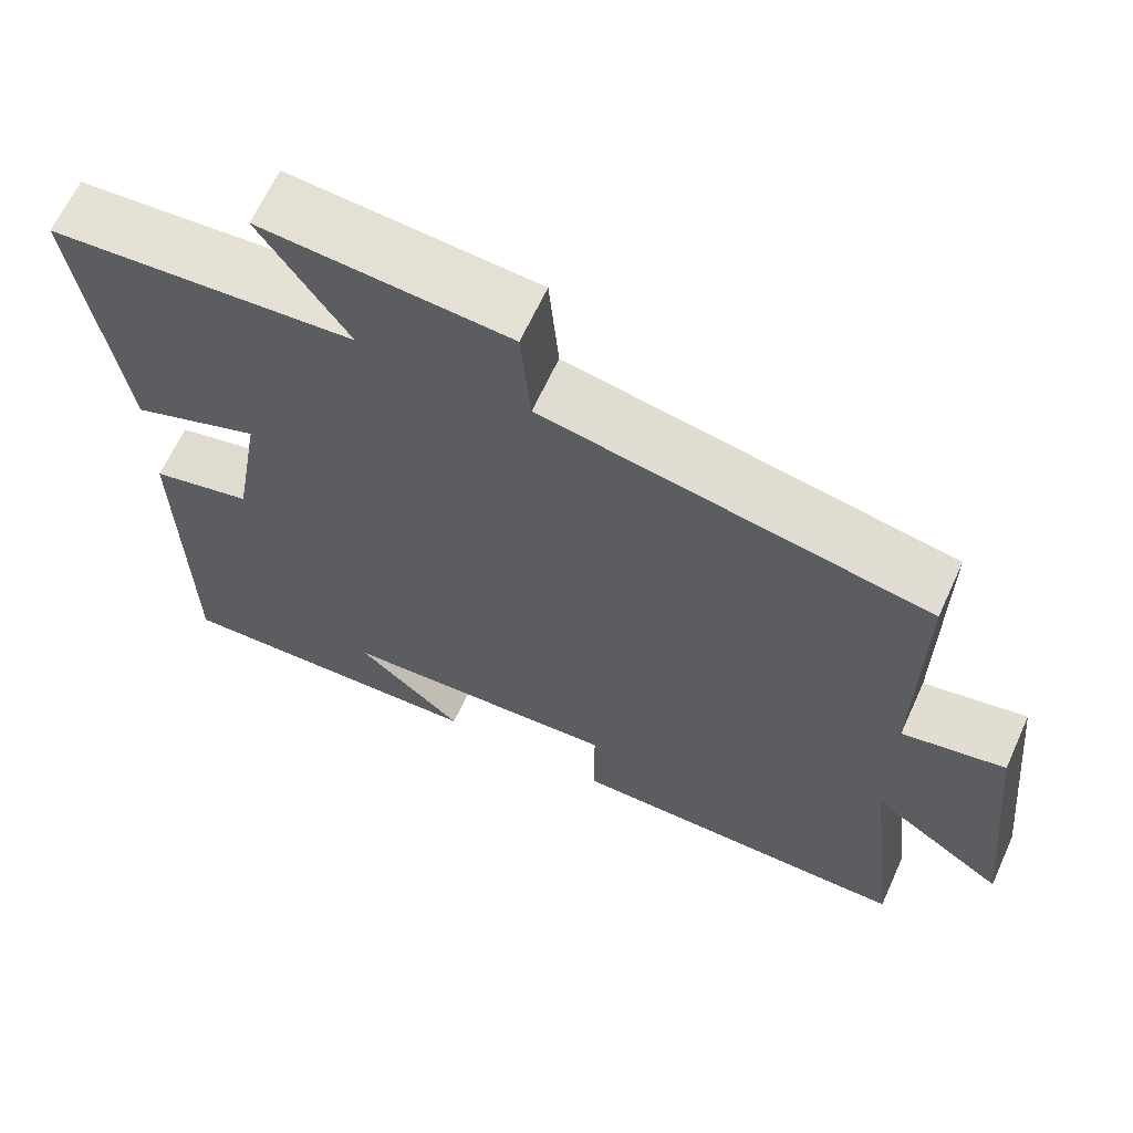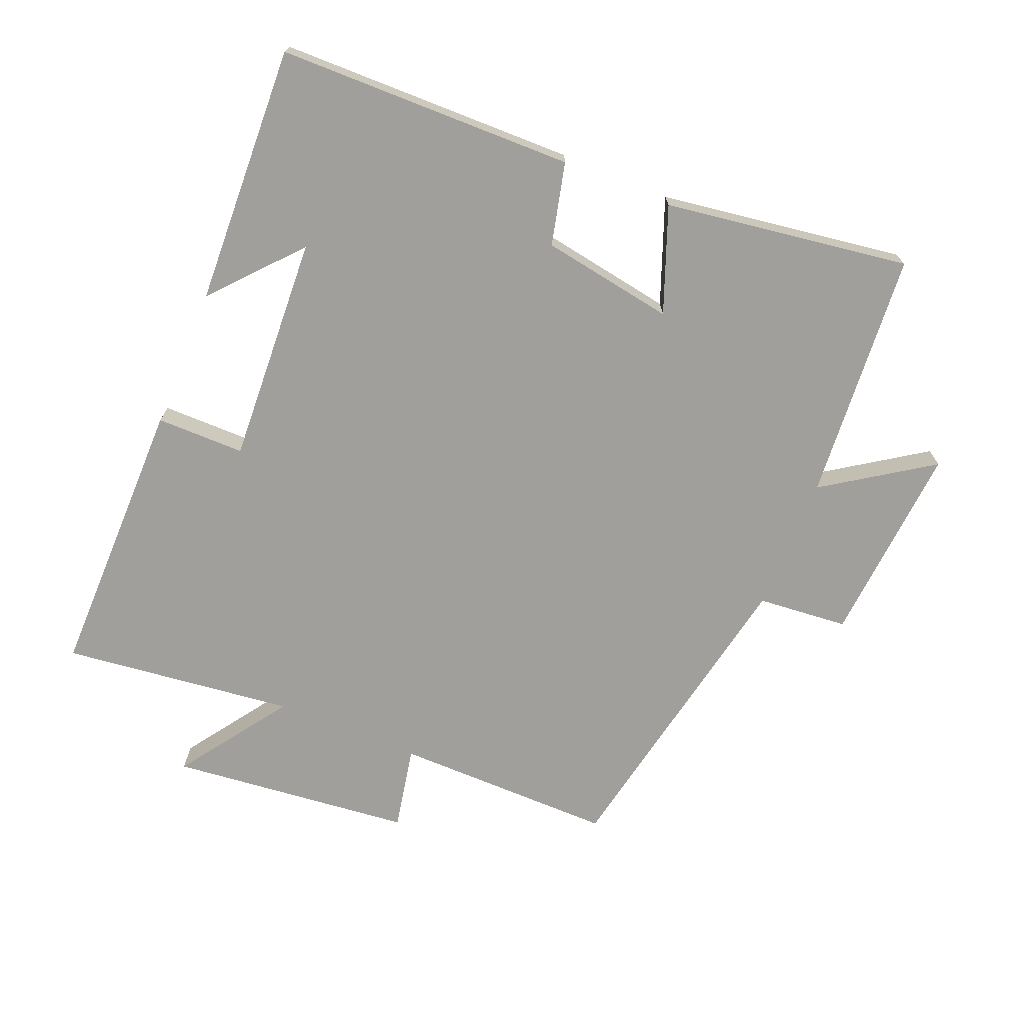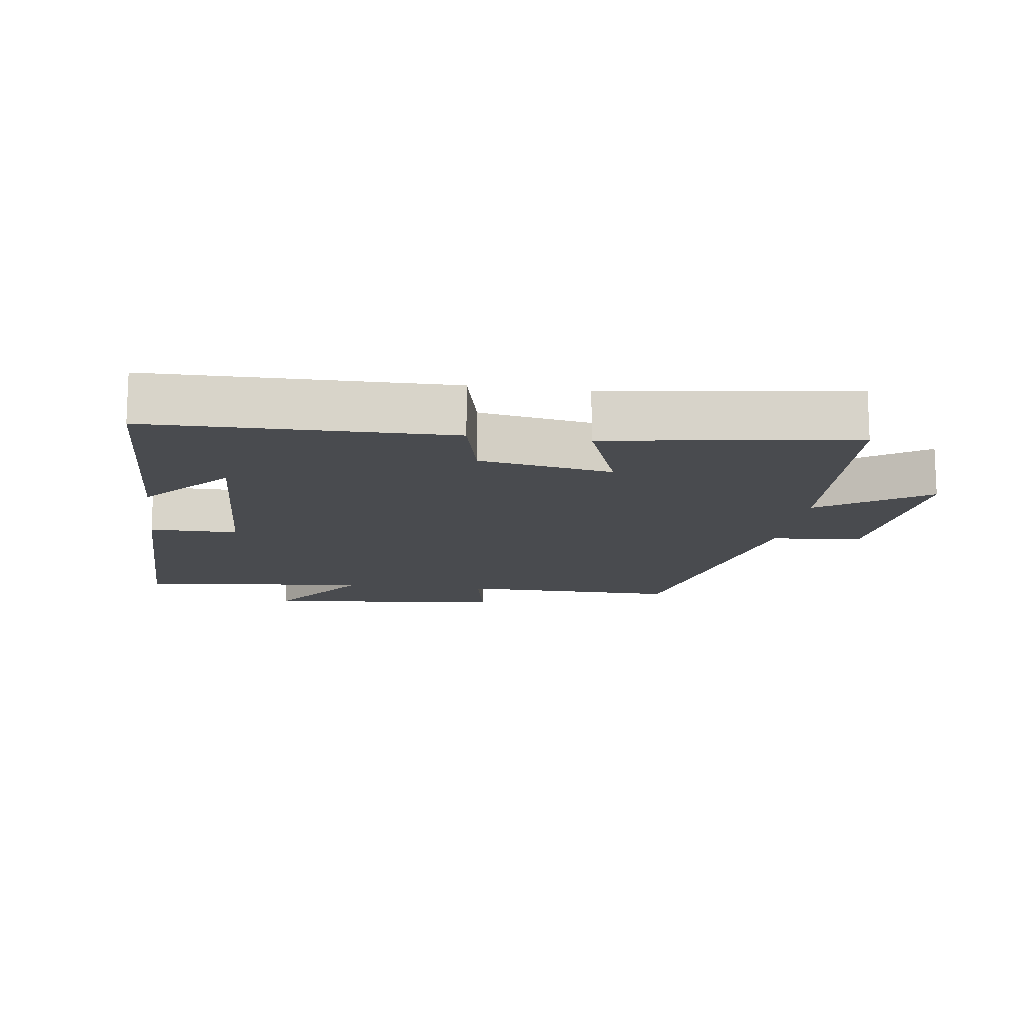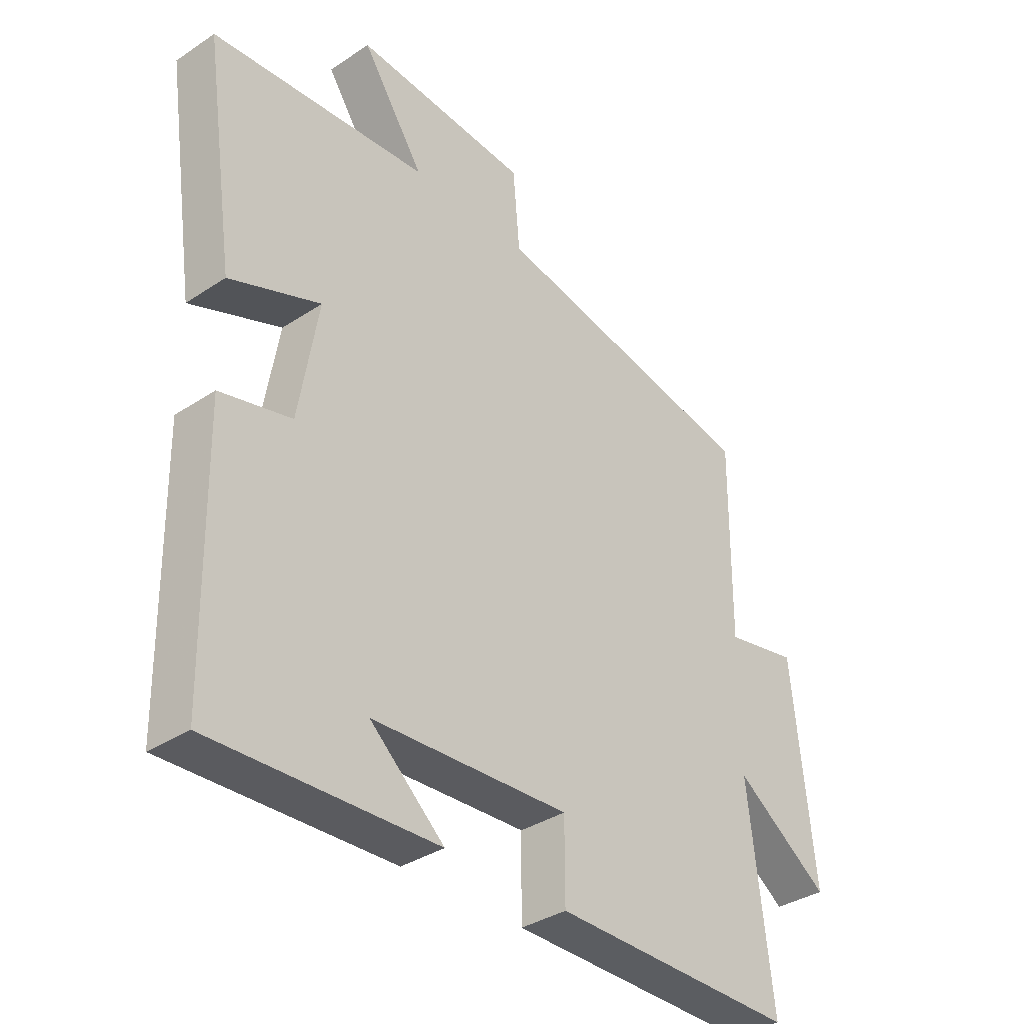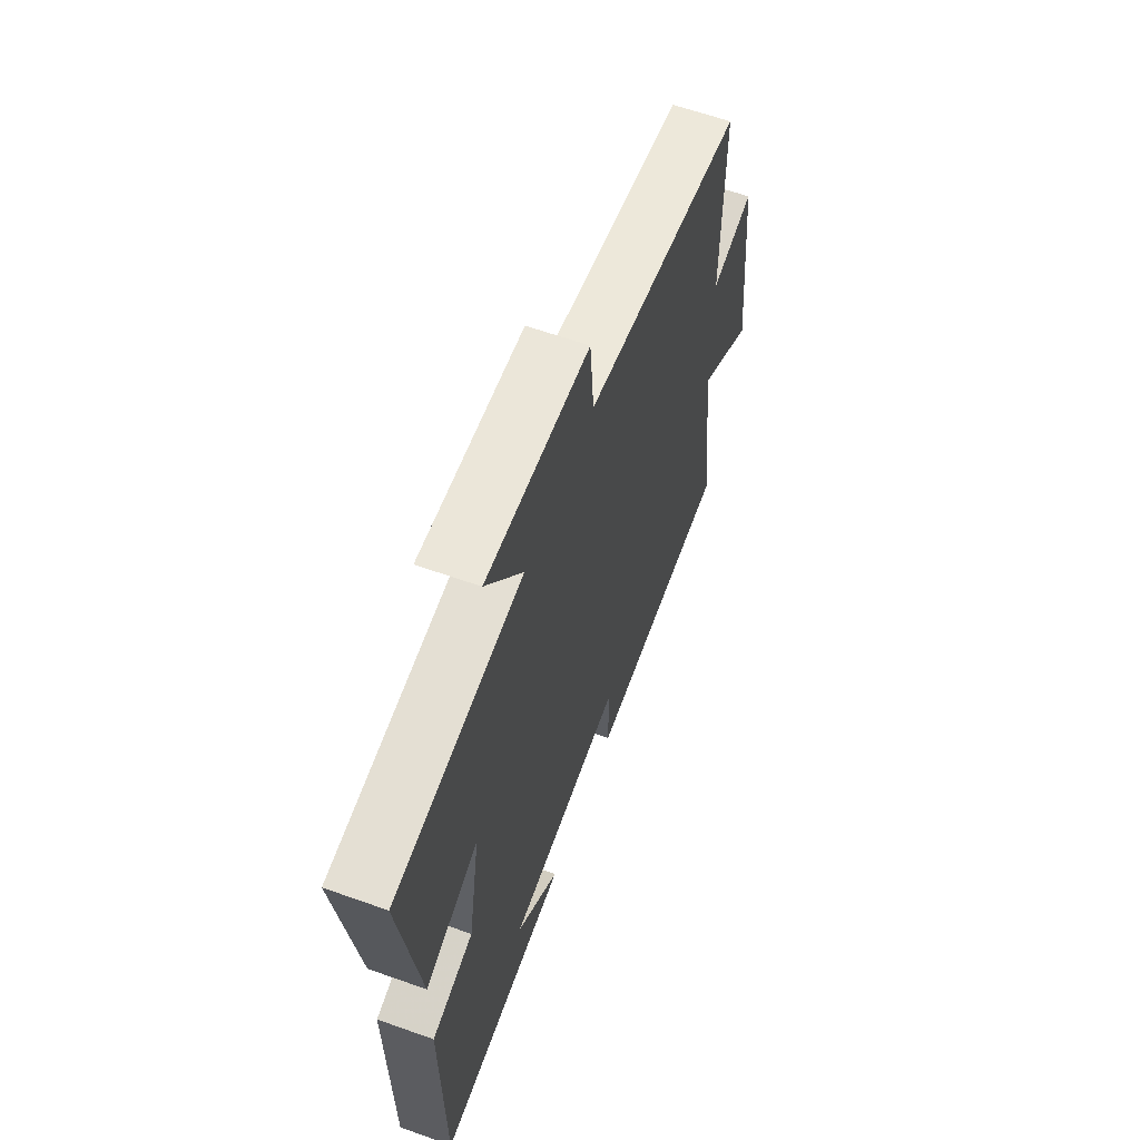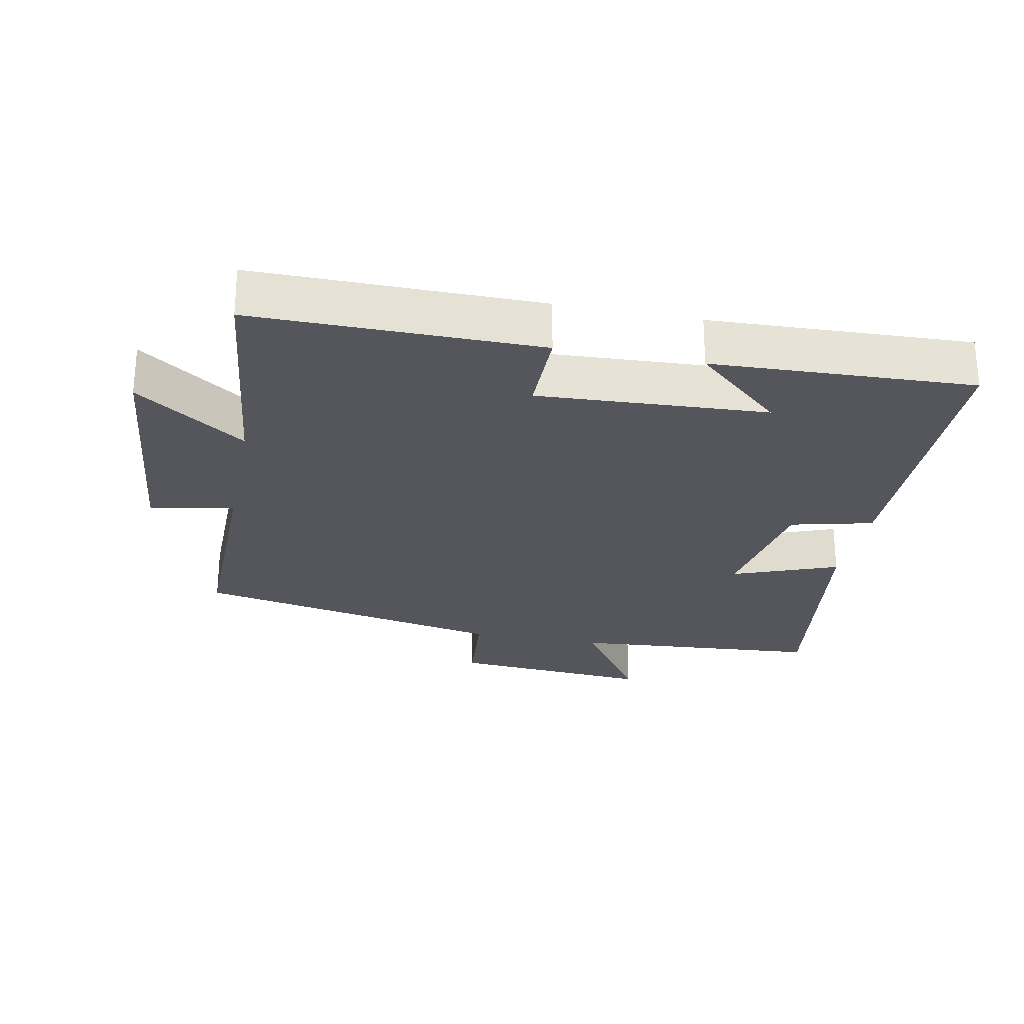
<metadata>
{"format":"obj","ext":"obj","renderer":"f3d","projection":"perspective","resolution":1024,"background":"white","views":[{"elev":64.6,"azim":24.5,"up":"+Z"},{"elev":-71.2,"azim":-112.3,"up":"+Y"},{"elev":-13.8,"azim":-98.2,"up":"+Y"},{"elev":-35.4,"azim":-48.7,"up":"+Z"},{"elev":61.9,"azim":-70.1,"up":"+Z"},{"elev":-26.2,"azim":168.8,"up":"+Y"}]}
</metadata>
<code>
v -0.493 0.07 -0.516
v -0.5 0.07 -0.069
v -0.376 0.07 -0.039
v -0.342 0.07 0.161
v -0.5 0.07 0.101
v -0.554 0.07 0.471
v -0.177 0.07 0.5
v -0.285 0.07 0.661
v 0.019 0.07 0.637
v 0.031 0.07 0.5
v 0.503 0.07 0.407
v 0.5 0.07 0.074
v 0.627 0.07 0.099
v 0.665 0.07 -0.267
v 0.5 0.07 -0.152
v 0.541 0.07 -0.502
v 0.113 0.07 -0.5
v 0.113 0.07 -0.367
v -0.231 0.07 -0.385
v -0.101 0.07 -0.5
v -0.493 0 -0.516
v -0.5 0 -0.069
v -0.376 0 -0.039
v -0.342 0 0.161
v -0.5 0 0.101
v -0.554 0 0.471
v -0.177 0 0.5
v -0.285 0 0.661
v 0.019 0 0.637
v 0.031 0 0.5
v 0.503 0 0.407
v 0.5 0 0.074
v 0.627 0 0.099
v 0.665 0 -0.267
v 0.5 0 -0.152
v 0.541 0 -0.502
v 0.113 0 -0.5
v 0.113 0 -0.367
v -0.231 0 -0.385
v -0.101 0 -0.5
f 19 20 1
f 15 16 17 18
f 15 18 19
f 12 13 14 15
f 12 15 19
f 12 19 1
f 11 12 1
f 10 11 1
f 7 8 9 10
f 6 7 10
f 5 6 10
f 4 5 10
f 3 4 10
f 1 2 3
f 1 3 10
f 21 40 39
f 38 37 36 35
f 39 38 35
f 35 34 33 32
f 39 35 32
f 21 39 32
f 21 32 31
f 21 31 30
f 30 29 28 27
f 30 27 26
f 30 26 25
f 30 25 24
f 30 24 23
f 23 22 21
f 30 23 21
f 1 21 22 2
f 2 22 23 3
f 3 23 24 4
f 4 24 25 5
f 5 25 26 6
f 6 26 27 7
f 7 27 28 8
f 8 28 29 9
f 9 29 30 10
f 10 30 31 11
f 11 31 32 12
f 12 32 33 13
f 13 33 34 14
f 14 34 35 15
f 15 35 36 16
f 16 36 37 17
f 17 37 38 18
f 18 38 39 19
f 19 39 40 20
f 20 40 21 1

</code>
